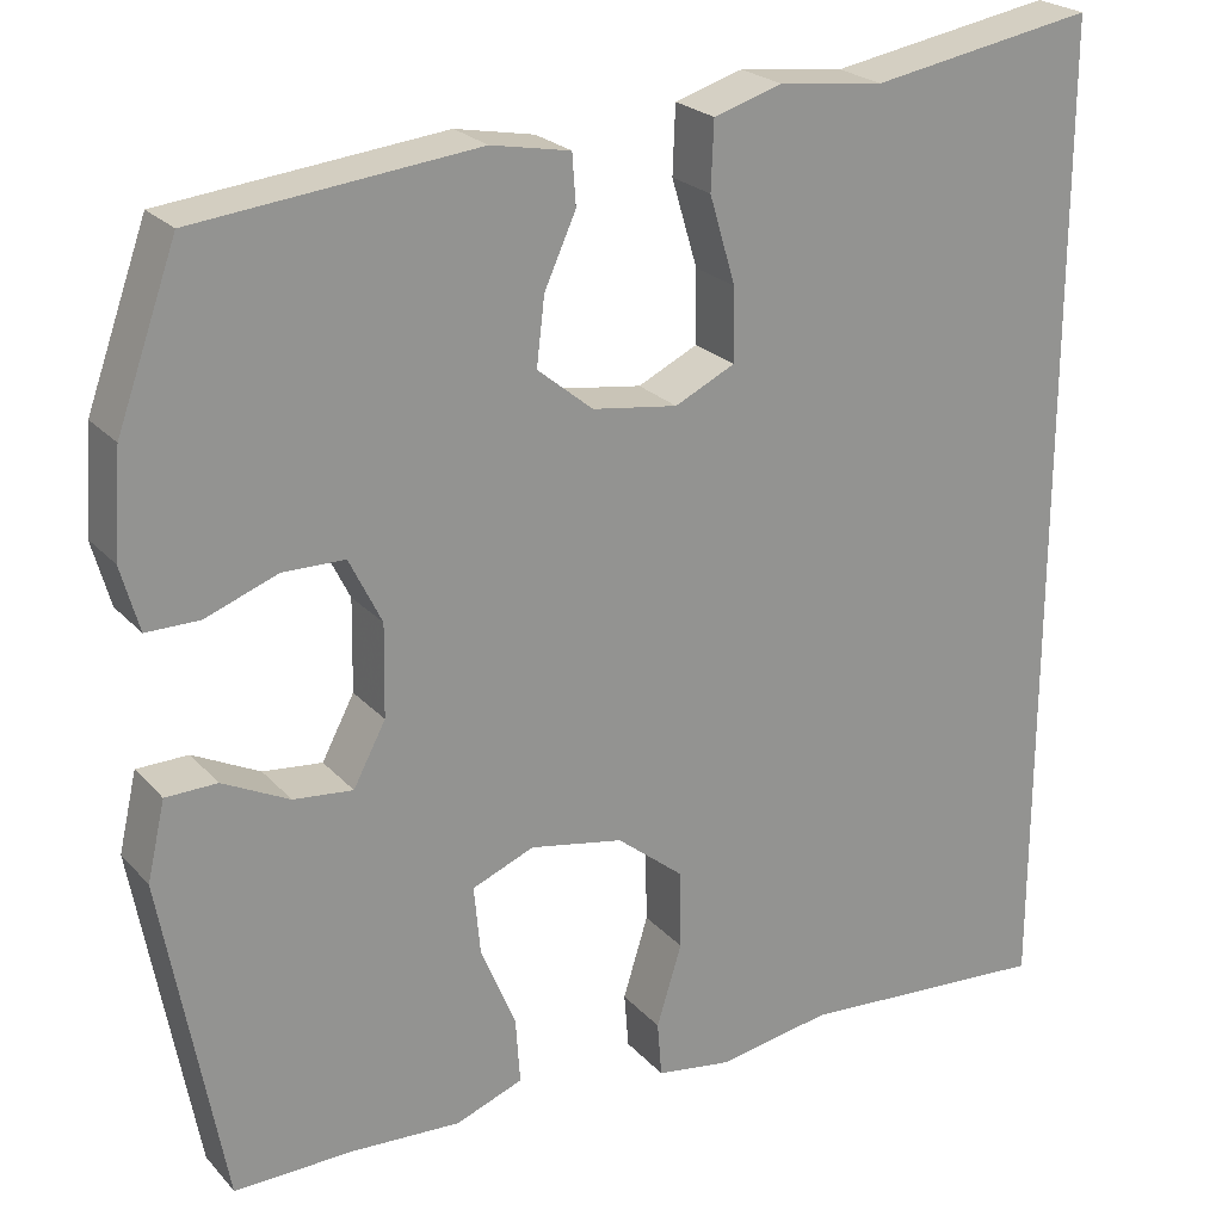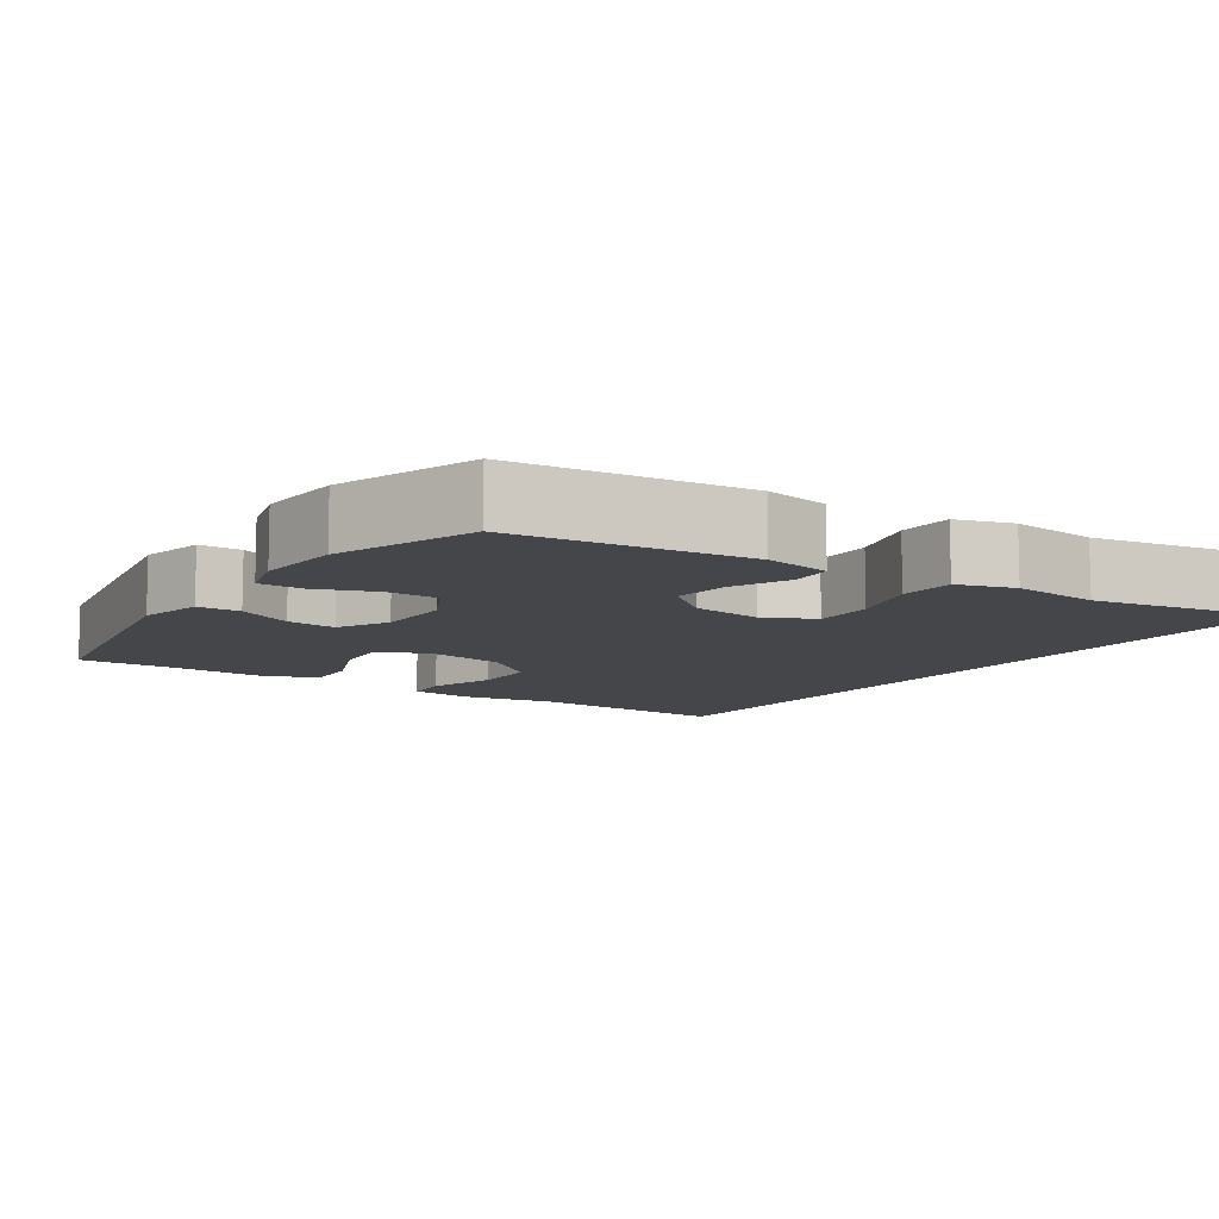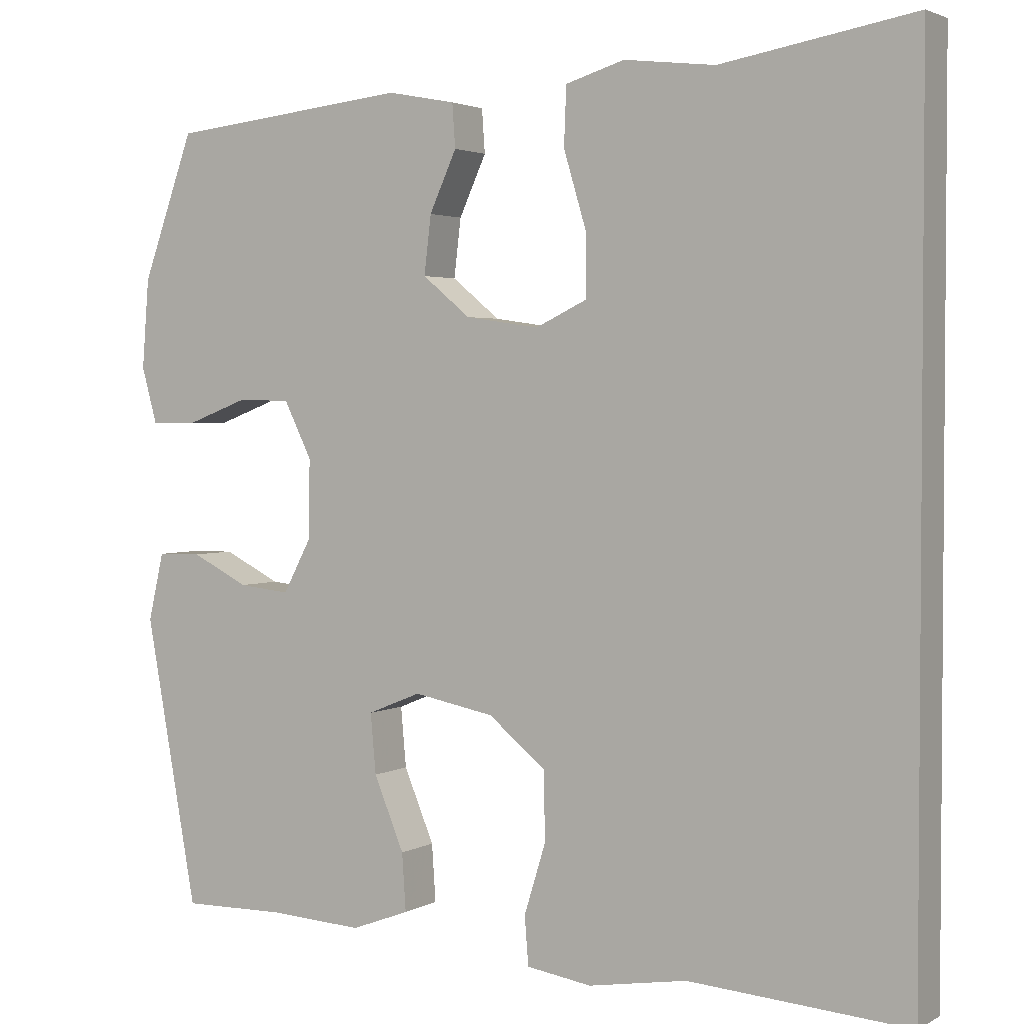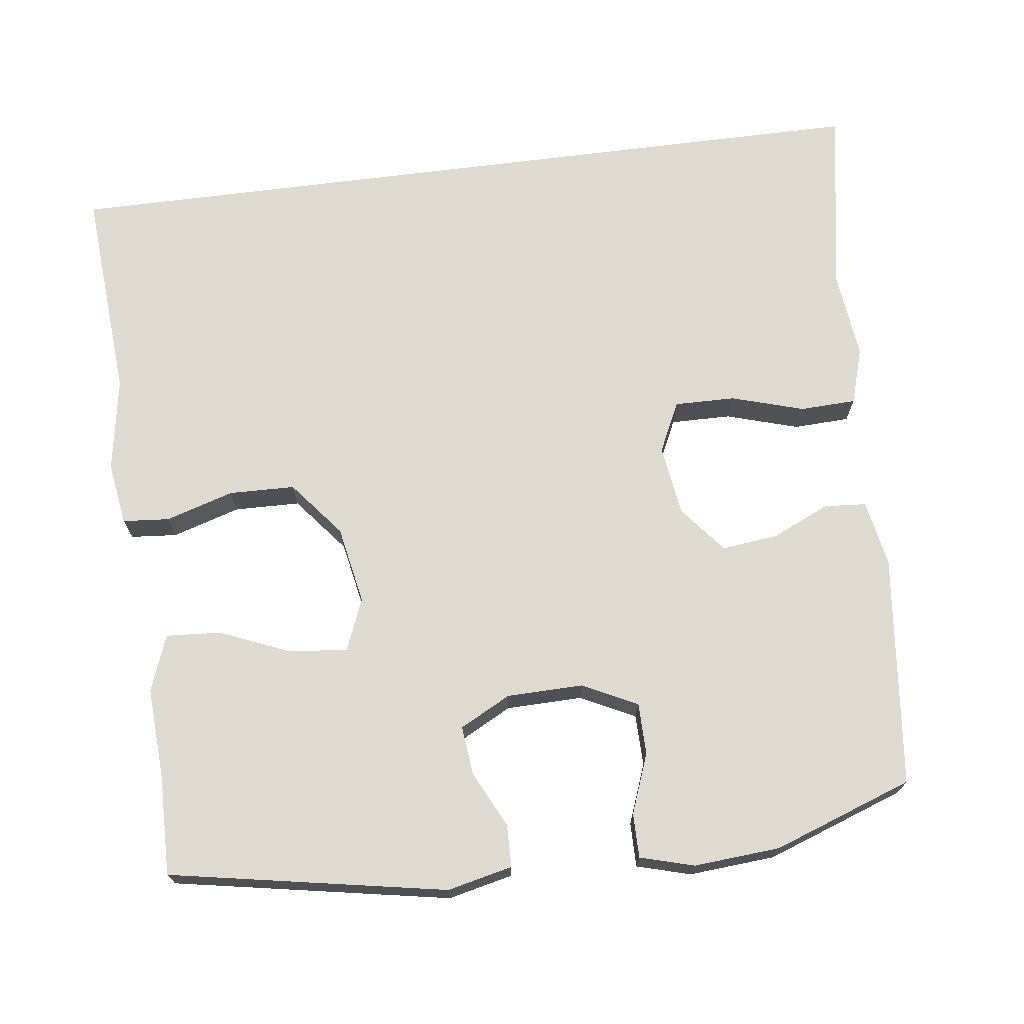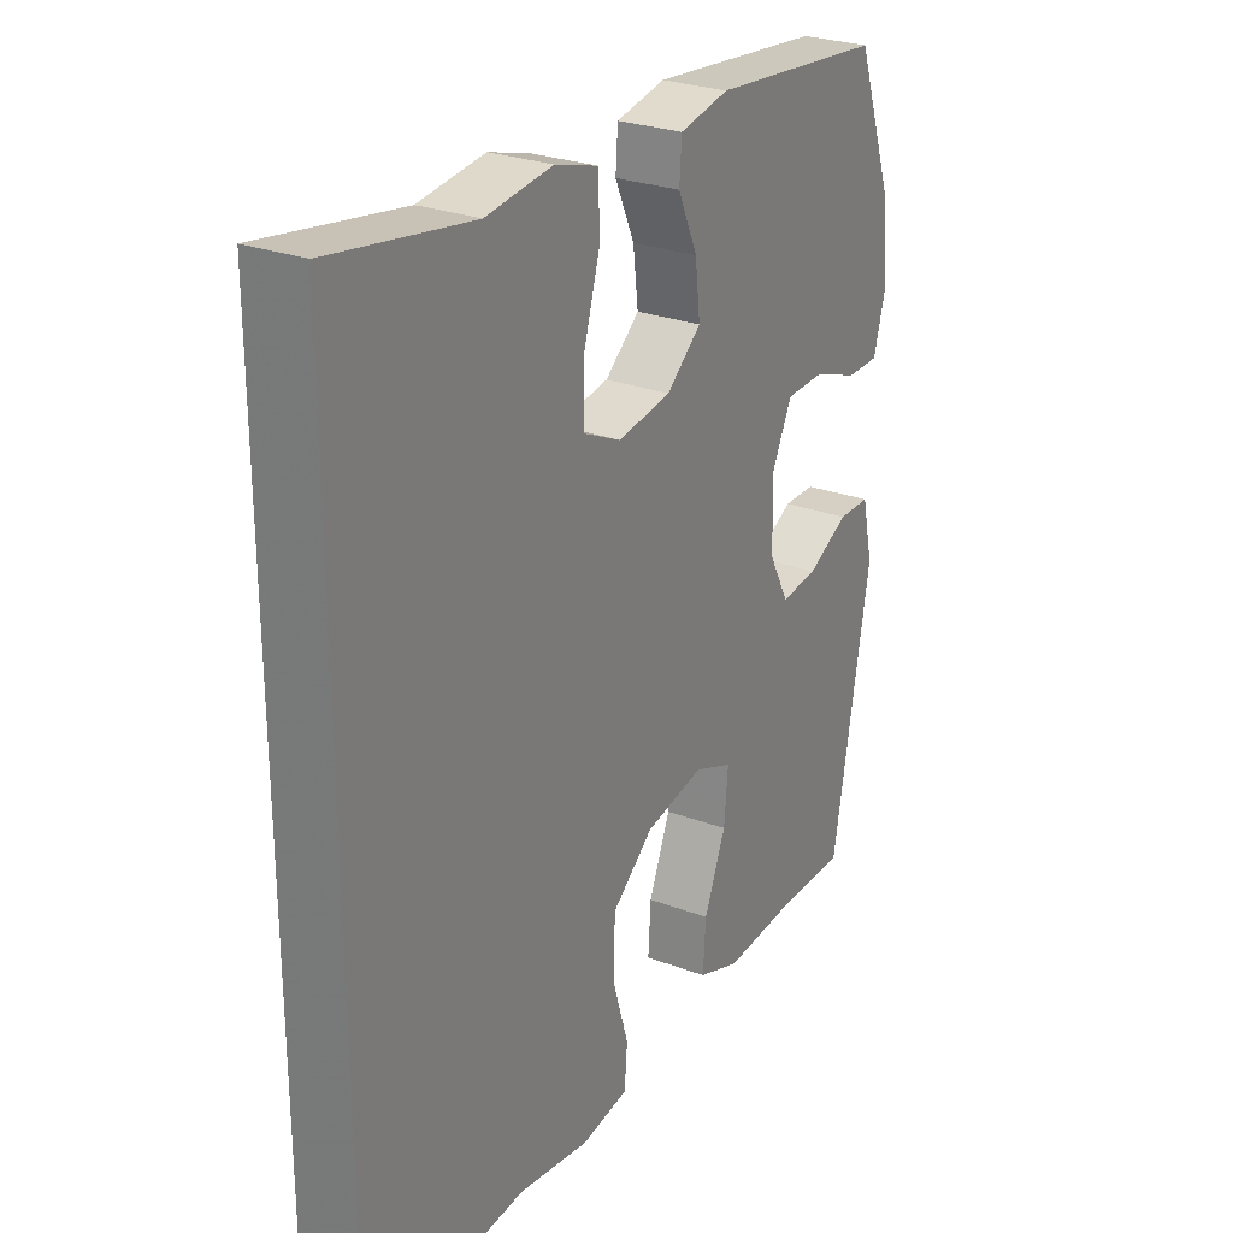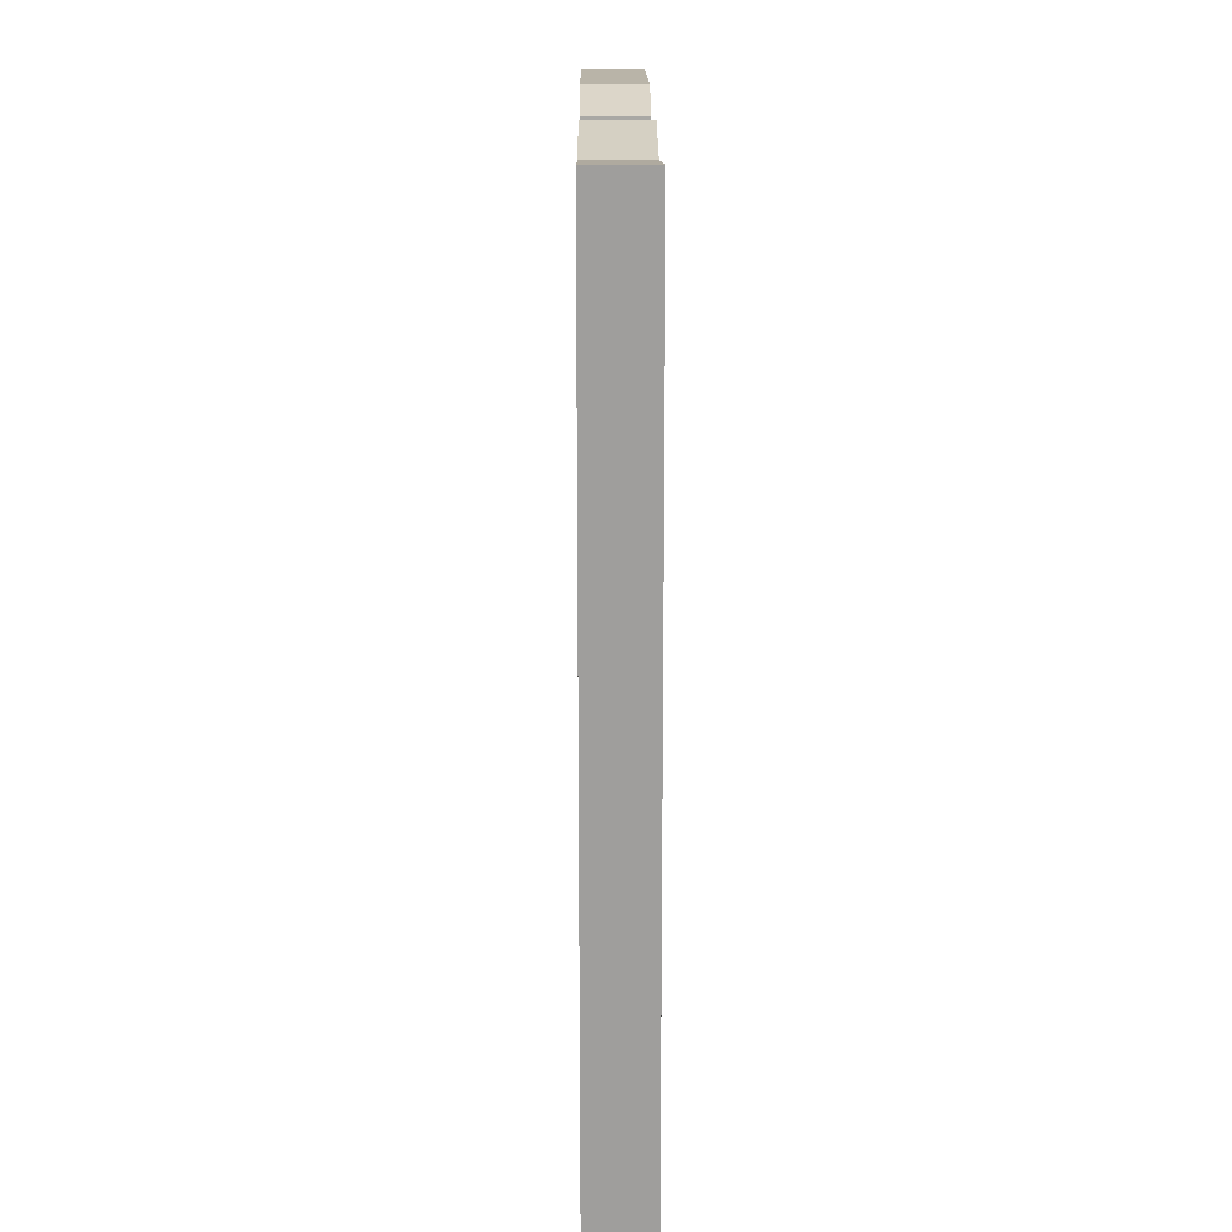
<metadata>
{"format":"obj","ext":"obj","renderer":"f3d","projection":"perspective","resolution":1024,"background":"white","views":[{"elev":23.5,"azim":-30.7,"up":"+Z"},{"elev":-9.5,"azim":-33.7,"up":"+Y"},{"elev":2.6,"azim":30.1,"up":"+Z"},{"elev":70.8,"azim":-97.2,"up":"+Y"},{"elev":27.0,"azim":120.0,"up":"+Z"},{"elev":19.2,"azim":89.6,"up":"+Z"}]}
</metadata>
<code>
v -0.5 0.07 -0.5
v -0.567 0.07 -0.131
v -0.547 0.07 -0.044
v -0.49 0.07 -0.043
v -0.416 0.07 -0.08
v -0.35 0.07 -0.087
v -0.314 0.07 -0.019
v -0.312 0.07 0.083
v -0.348 0.07 0.156
v -0.417 0.07 0.157
v -0.497 0.07 0.127
v -0.556 0.07 0.127
v -0.576 0.07 0.199
v -0.567 0.07 0.314
v -0.5 0.07 0.5
v -0.189 0.07 0.533
v -0.101 0.07 0.516
v -0.097 0.07 0.46
v -0.132 0.07 0.383
v -0.141 0.07 0.308
v -0.079 0.07 0.257
v 0.016 0.07 0.243
v 0.083 0.07 0.275
v 0.082 0.07 0.356
v 0.053 0.07 0.453
v 0.056 0.07 0.528
v 0.132 0.07 0.551
v 0.25 0.07 0.537
v 0.5 0.07 0.58
v 0.5 0.07 -0.538
v 0.216 0.07 -0.517
v 0.089 0.07 -0.538
v 0.005 0.07 -0.525
v 0 0.07 -0.463
v 0.028 0.07 -0.372
v 0.026 0.07 -0.284
v -0.048 0.07 -0.224
v -0.152 0.07 -0.204
v -0.221 0.07 -0.232
v -0.214 0.07 -0.309
v -0.175 0.07 -0.403
v -0.17 0.07 -0.477
v -0.245 0.07 -0.505
v -0.367 0.07 -0.498
v -0.5 0 -0.5
v -0.567 0 -0.131
v -0.547 0 -0.044
v -0.49 0 -0.043
v -0.416 0 -0.08
v -0.35 0 -0.087
v -0.314 0 -0.019
v -0.312 0 0.083
v -0.348 0 0.156
v -0.417 0 0.157
v -0.497 0 0.127
v -0.556 0 0.127
v -0.576 0 0.199
v -0.567 0 0.314
v -0.5 0 0.5
v -0.189 0 0.533
v -0.101 0 0.516
v -0.097 0 0.46
v -0.132 0 0.383
v -0.141 0 0.308
v -0.079 0 0.257
v 0.016 0 0.243
v 0.083 0 0.275
v 0.082 0 0.356
v 0.053 0 0.453
v 0.056 0 0.528
v 0.132 0 0.551
v 0.25 0 0.537
v 0.5 0 0.58
v 0.5 0 -0.538
v 0.216 0 -0.517
v 0.089 0 -0.538
v 0.005 0 -0.525
v 0 0 -0.463
v 0.028 0 -0.372
v 0.026 0 -0.284
v -0.048 0 -0.224
v -0.152 0 -0.204
v -0.221 0 -0.232
v -0.214 0 -0.309
v -0.175 0 -0.403
v -0.17 0 -0.477
v -0.245 0 -0.505
v -0.367 0 -0.498
f 41 42 43 44
f 40 41 44 1
f 39 40 1 2
f 38 39 2 3
f 37 38 3
f 32 33 34 35
f 31 32 35 36
f 28 29 30 31
f 28 31 36
f 24 25 26 27
f 23 24 27 28
f 16 17 18 19
f 16 19 20
f 15 16 20
f 14 15 20 21
f 10 11 12 13
f 9 10 13 14
f 3 4 5
f 37 3 5
f 37 5 6
f 23 28 36 37
f 22 23 37 6
f 9 14 21 22
f 8 9 22
f 7 8 22
f 6 7 22
f 88 87 86 85
f 45 88 85 84
f 46 45 84 83
f 47 46 83 82
f 47 82 81
f 79 78 77 76
f 80 79 76 75
f 75 74 73 72
f 80 75 72
f 71 70 69 68
f 72 71 68 67
f 63 62 61 60
f 64 63 60
f 64 60 59
f 65 64 59 58
f 57 56 55 54
f 58 57 54 53
f 49 48 47
f 49 47 81
f 50 49 81
f 81 80 72 67
f 50 81 67 66
f 66 65 58 53
f 66 53 52
f 66 52 51
f 66 51 50
f 1 45 46 2
f 2 46 47 3
f 3 47 48 4
f 4 48 49 5
f 5 49 50 6
f 6 50 51 7
f 7 51 52 8
f 8 52 53 9
f 9 53 54 10
f 10 54 55 11
f 11 55 56 12
f 12 56 57 13
f 13 57 58 14
f 14 58 59 15
f 15 59 60 16
f 16 60 61 17
f 17 61 62 18
f 18 62 63 19
f 19 63 64 20
f 20 64 65 21
f 21 65 66 22
f 22 66 67 23
f 23 67 68 24
f 24 68 69 25
f 25 69 70 26
f 26 70 71 27
f 27 71 72 28
f 28 72 73 29
f 29 73 74 30
f 30 74 75 31
f 31 75 76 32
f 32 76 77 33
f 33 77 78 34
f 34 78 79 35
f 35 79 80 36
f 36 80 81 37
f 37 81 82 38
f 38 82 83 39
f 39 83 84 40
f 40 84 85 41
f 41 85 86 42
f 42 86 87 43
f 43 87 88 44
f 44 88 45 1

</code>
